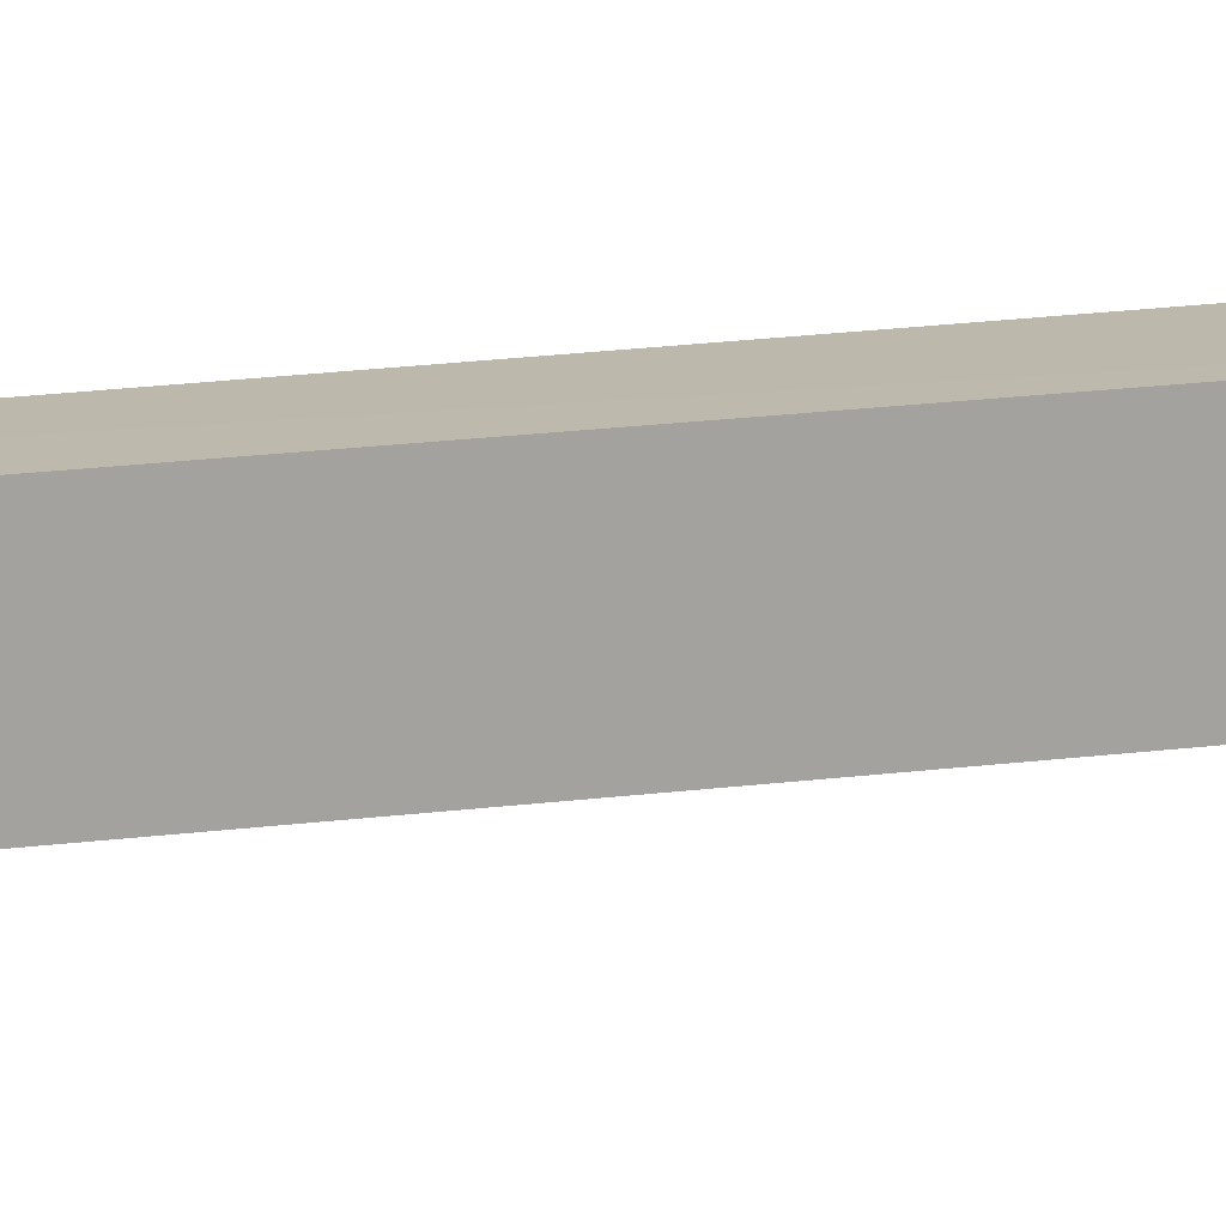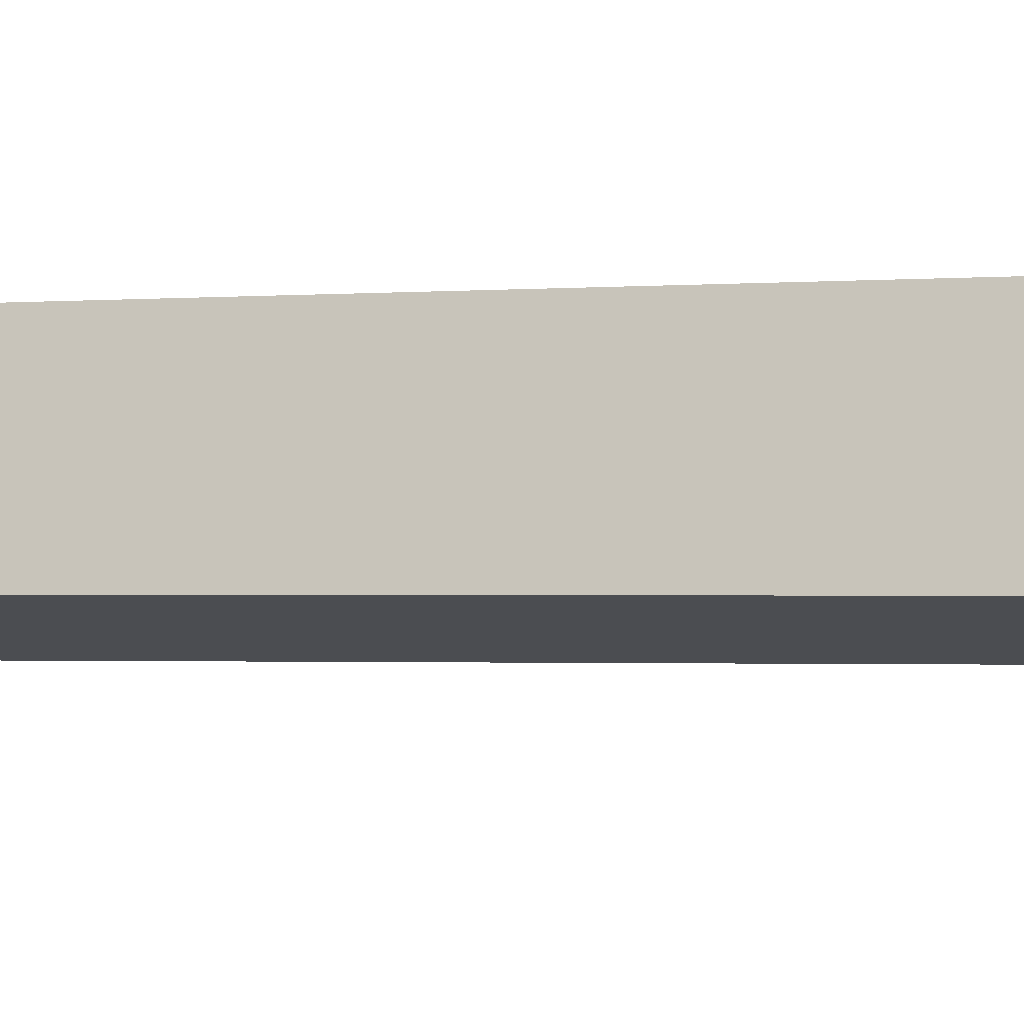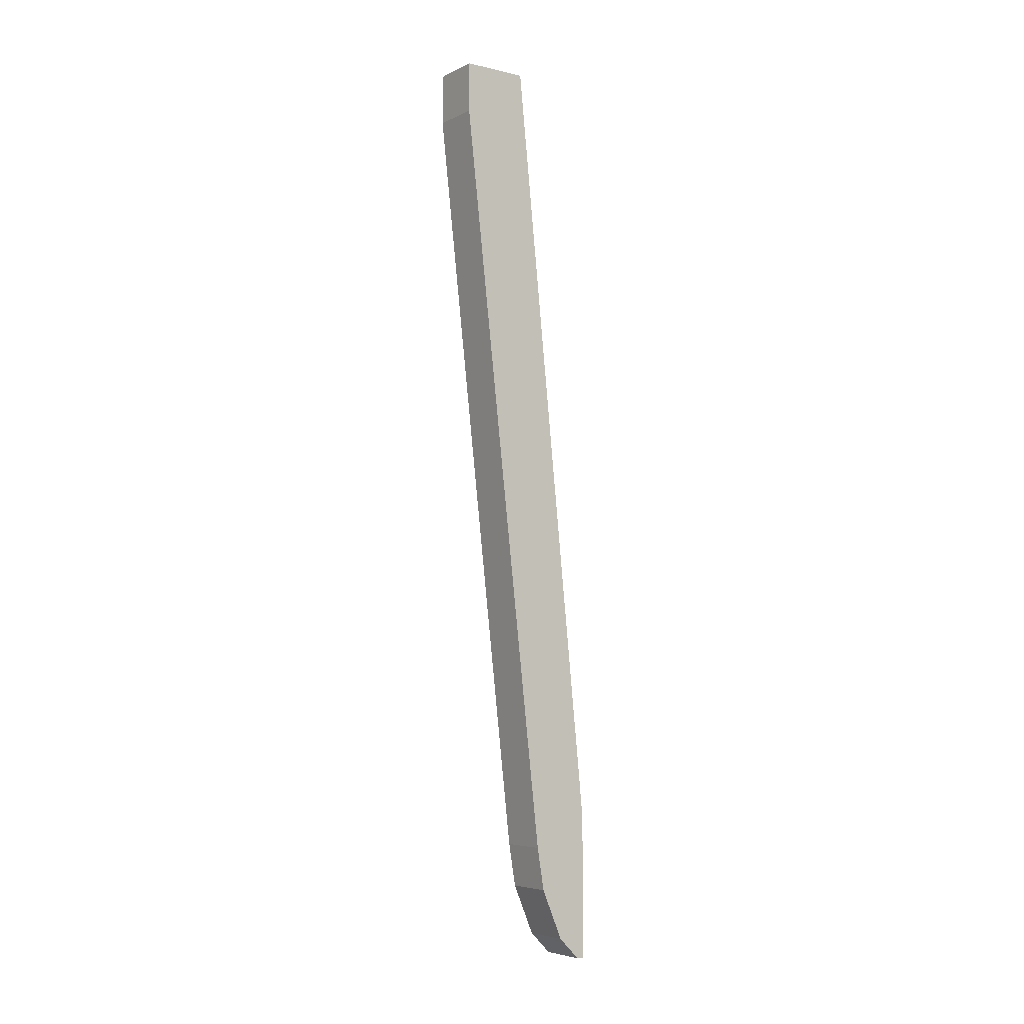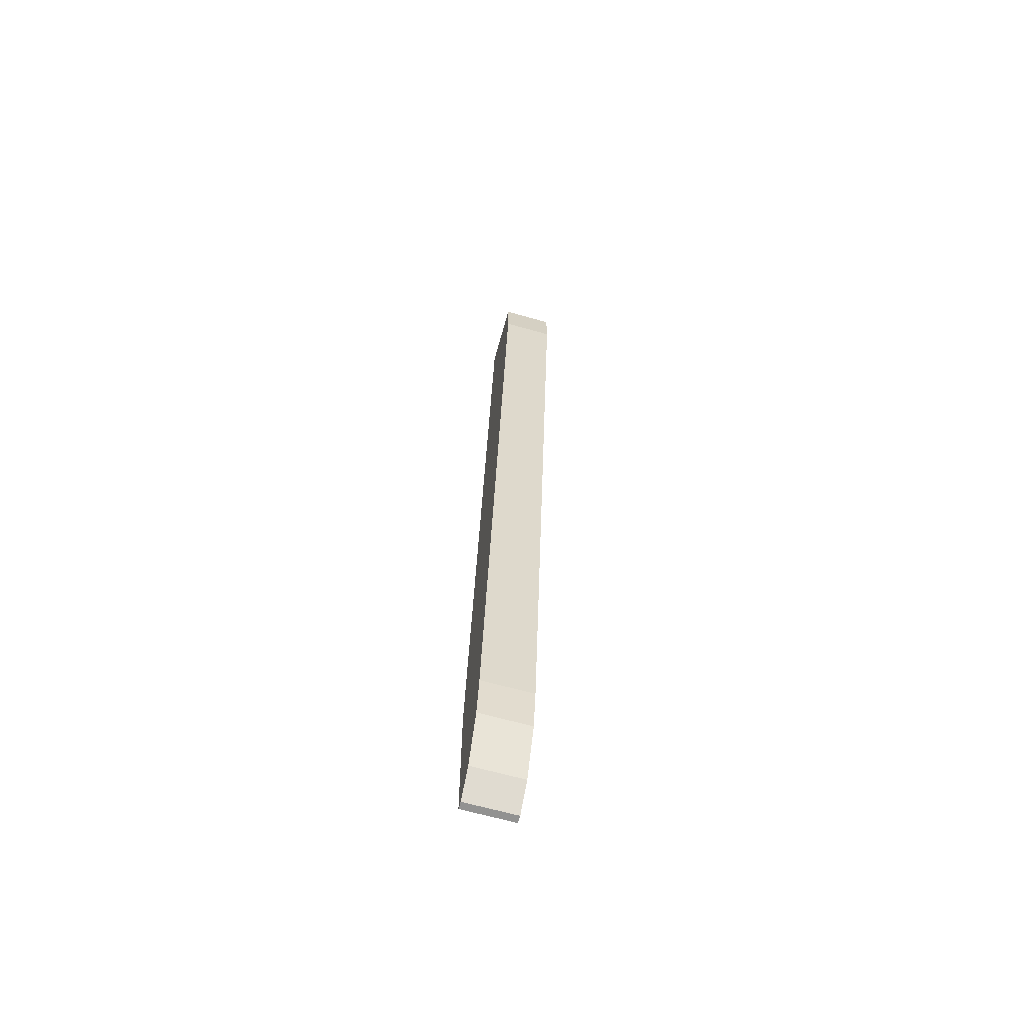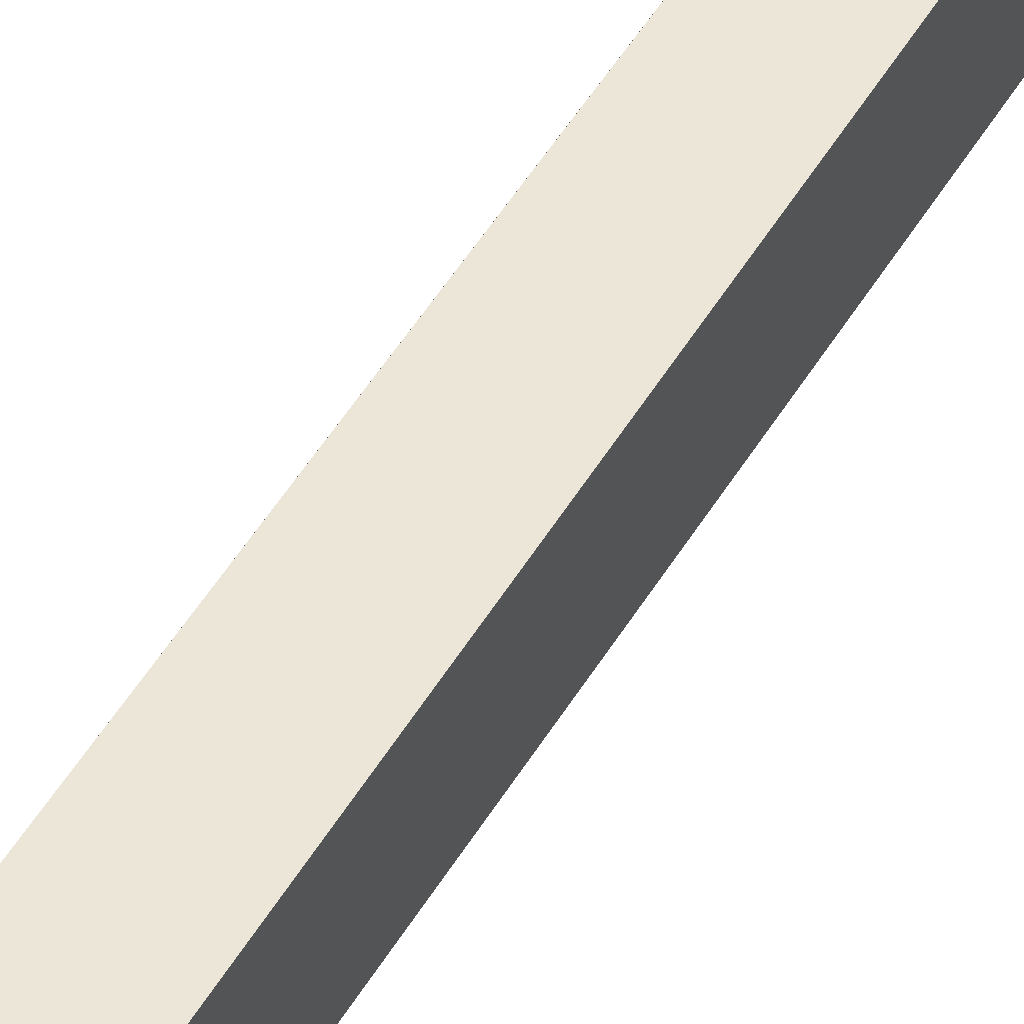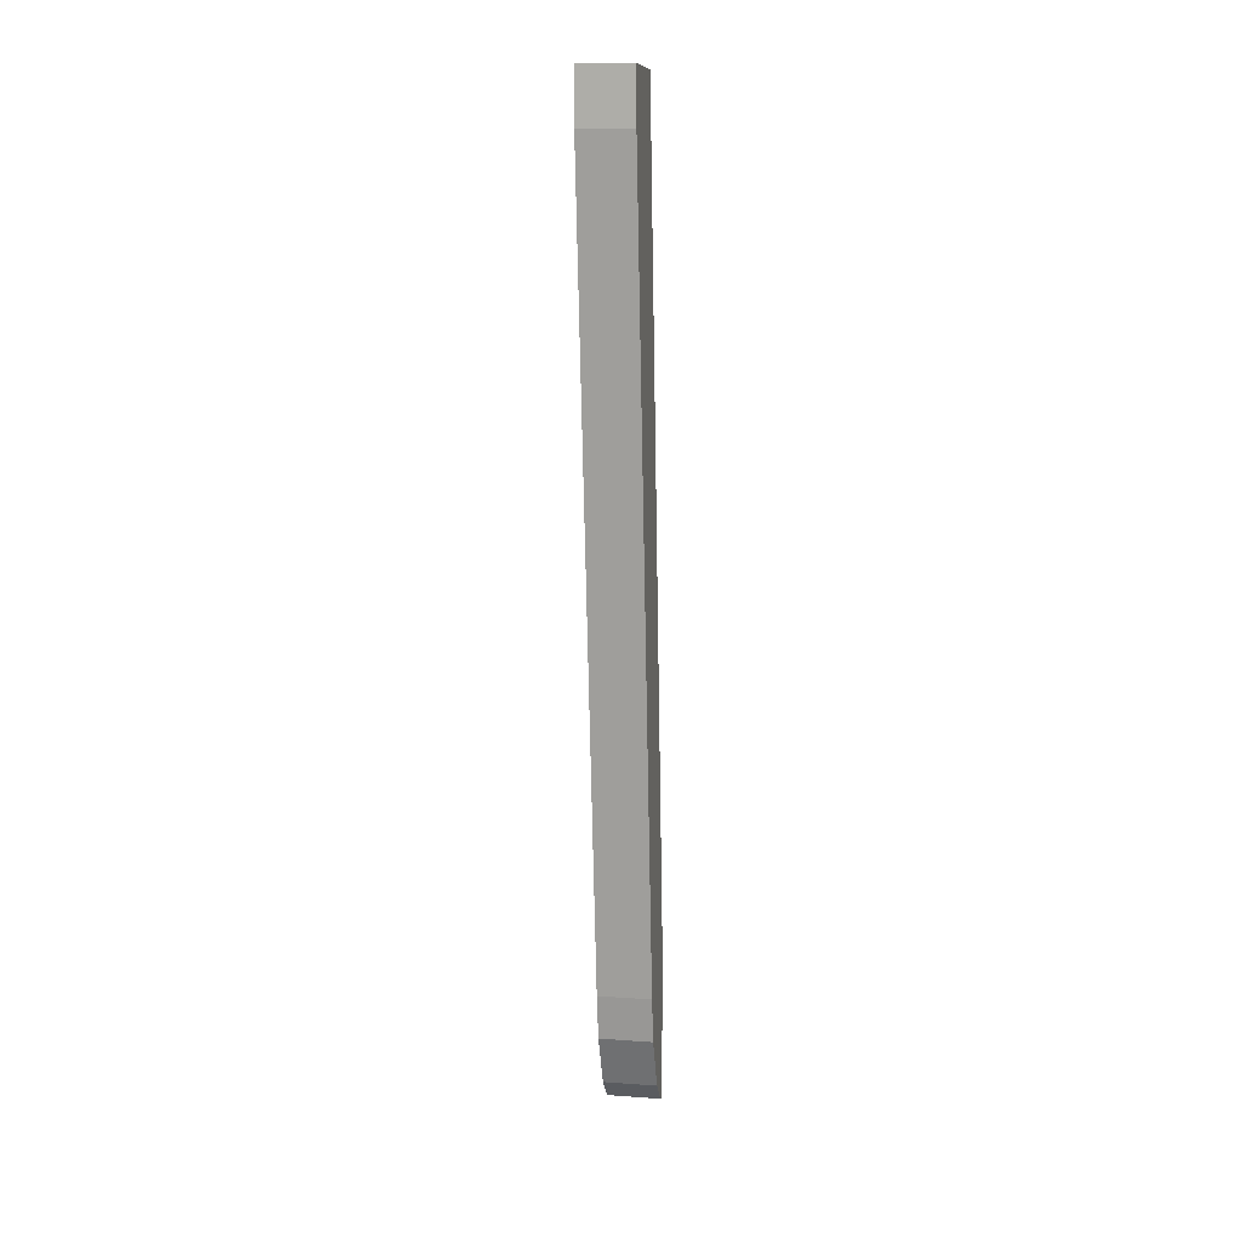
<metadata>
{"format":"obj","ext":"obj","renderer":"f3d","projection":"perspective","resolution":1024,"background":"white","views":[{"elev":16.8,"azim":94.5,"up":"+Y"},{"elev":-17.8,"azim":-68.6,"up":"+Y"},{"elev":-5.3,"azim":54.7,"up":"+Z"},{"elev":-66.3,"azim":-15.7,"up":"+Z"},{"elev":50.2,"azim":-152.8,"up":"+Y"},{"elev":10.1,"azim":10.3,"up":"+Z"}]}
</metadata>
<code>
v -0.001098 0.002729 -0.001199
v -0.001098 0.002729 0.000888
v -0.001098 0.006311 -0.03254
v -0.001098 0.0084 -0.03732
v -0.001098 0.0087 -0.03732
v -0.001098 0.0087 -0.03134
v -0.001098 0.005416 0.000888
v -0.001098 0.006609 -0.03433
v -0.001098 0.007505 -0.03642
v 0.000992 0.002729 -0.001199
v 0.000992 0.002729 0.000888
v 0.000992 0.006311 -0.03254
v 0.000992 0.0084 -0.03732
v 0.000992 0.0084 -0.02836
v 0.000992 0.0087 -0.03732
v 0.000992 0.0087 -0.03134
v 0.000992 0.005416 0.000888
v 0.000992 0.006609 -0.03433
v 0.000992 0.007505 -0.03642
f 7 1 2
f 1 10 2
f 1 8 3
f 12 1 3
f 1 7 8
f 10 1 12
f 17 7 2
f 2 10 11
f 17 2 11
f 8 12 3
f 9 5 4
f 5 15 4
f 19 9 4
f 4 15 13
f 19 4 13
f 8 6 5
f 6 15 5
f 8 5 9
f 8 7 6
f 6 7 14
f 16 6 14
f 15 6 16
f 7 17 14
f 19 8 9
f 12 8 18
f 8 19 18
f 10 17 11
f 15 10 12
f 10 15 17
f 15 12 19
f 19 12 18
f 15 19 13
f 17 16 14
f 17 15 16

</code>
